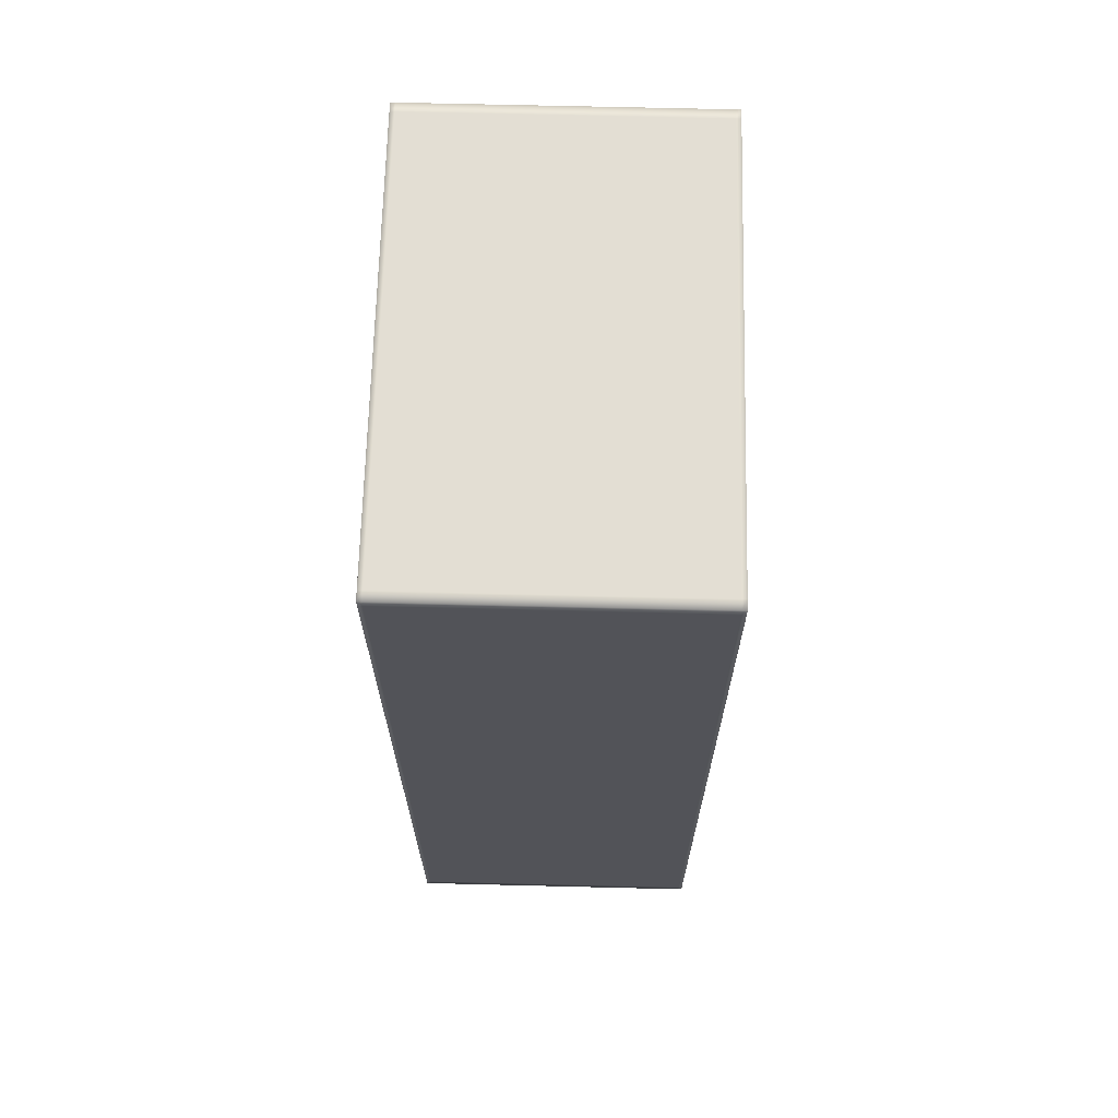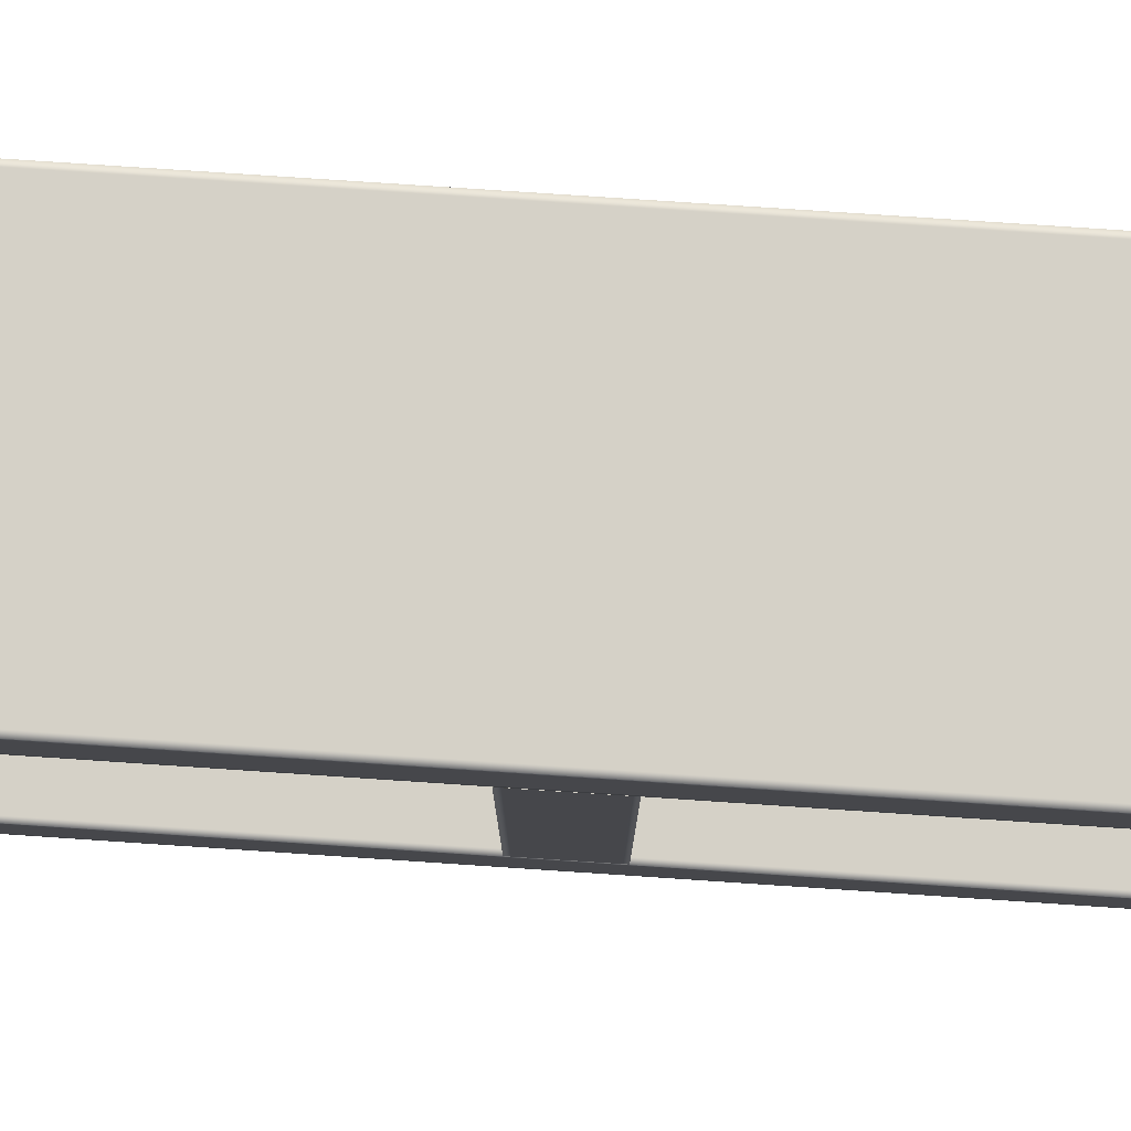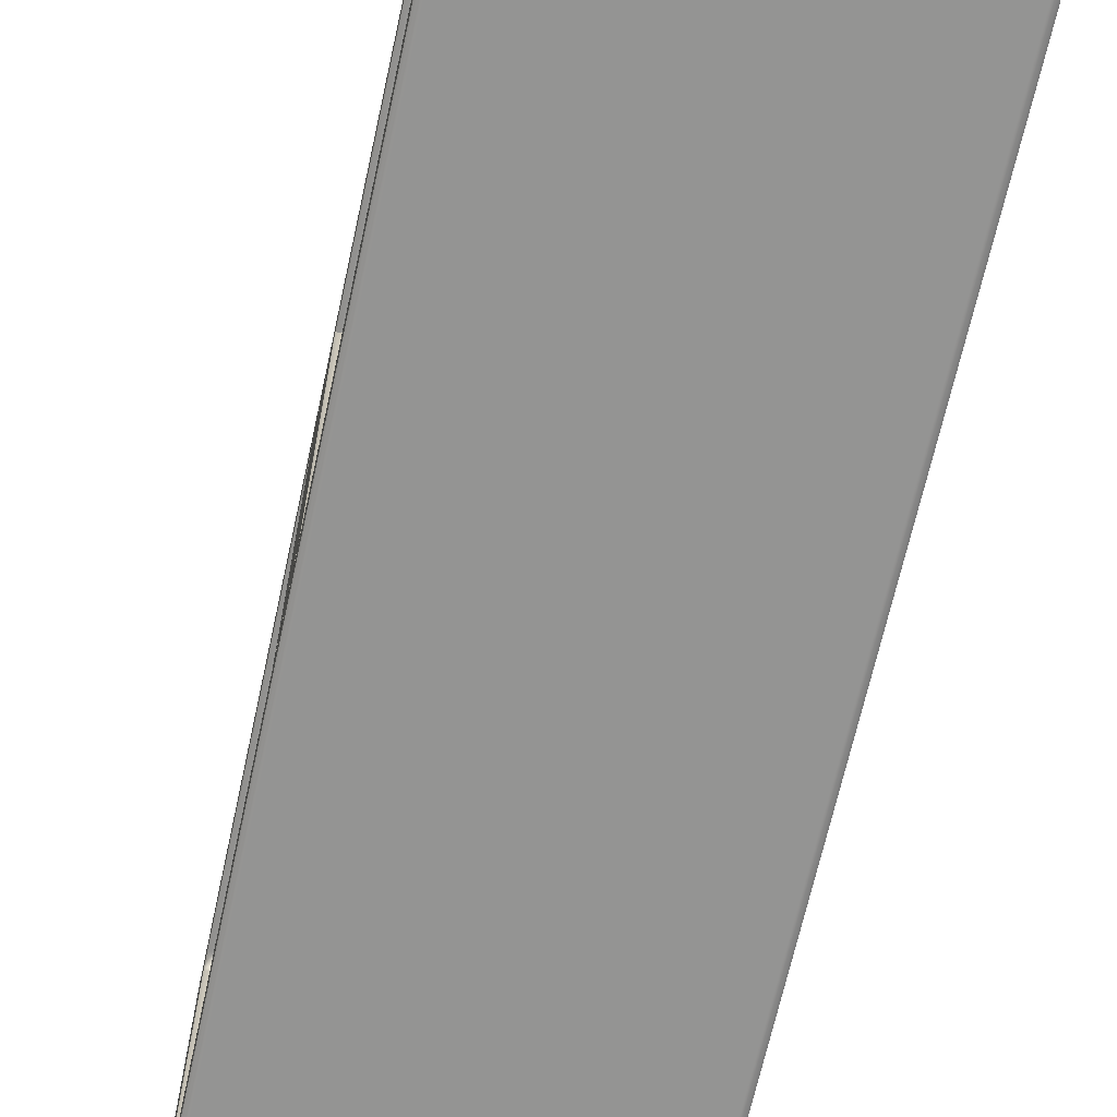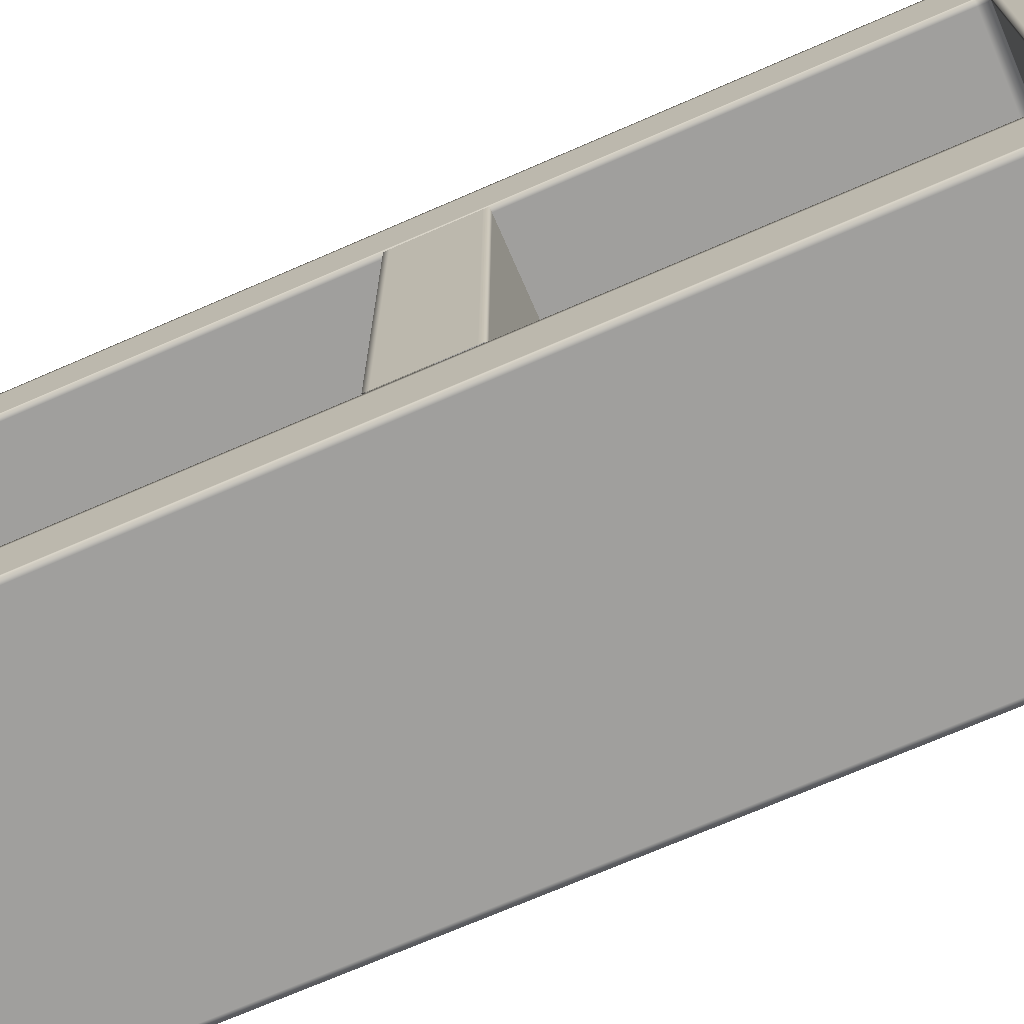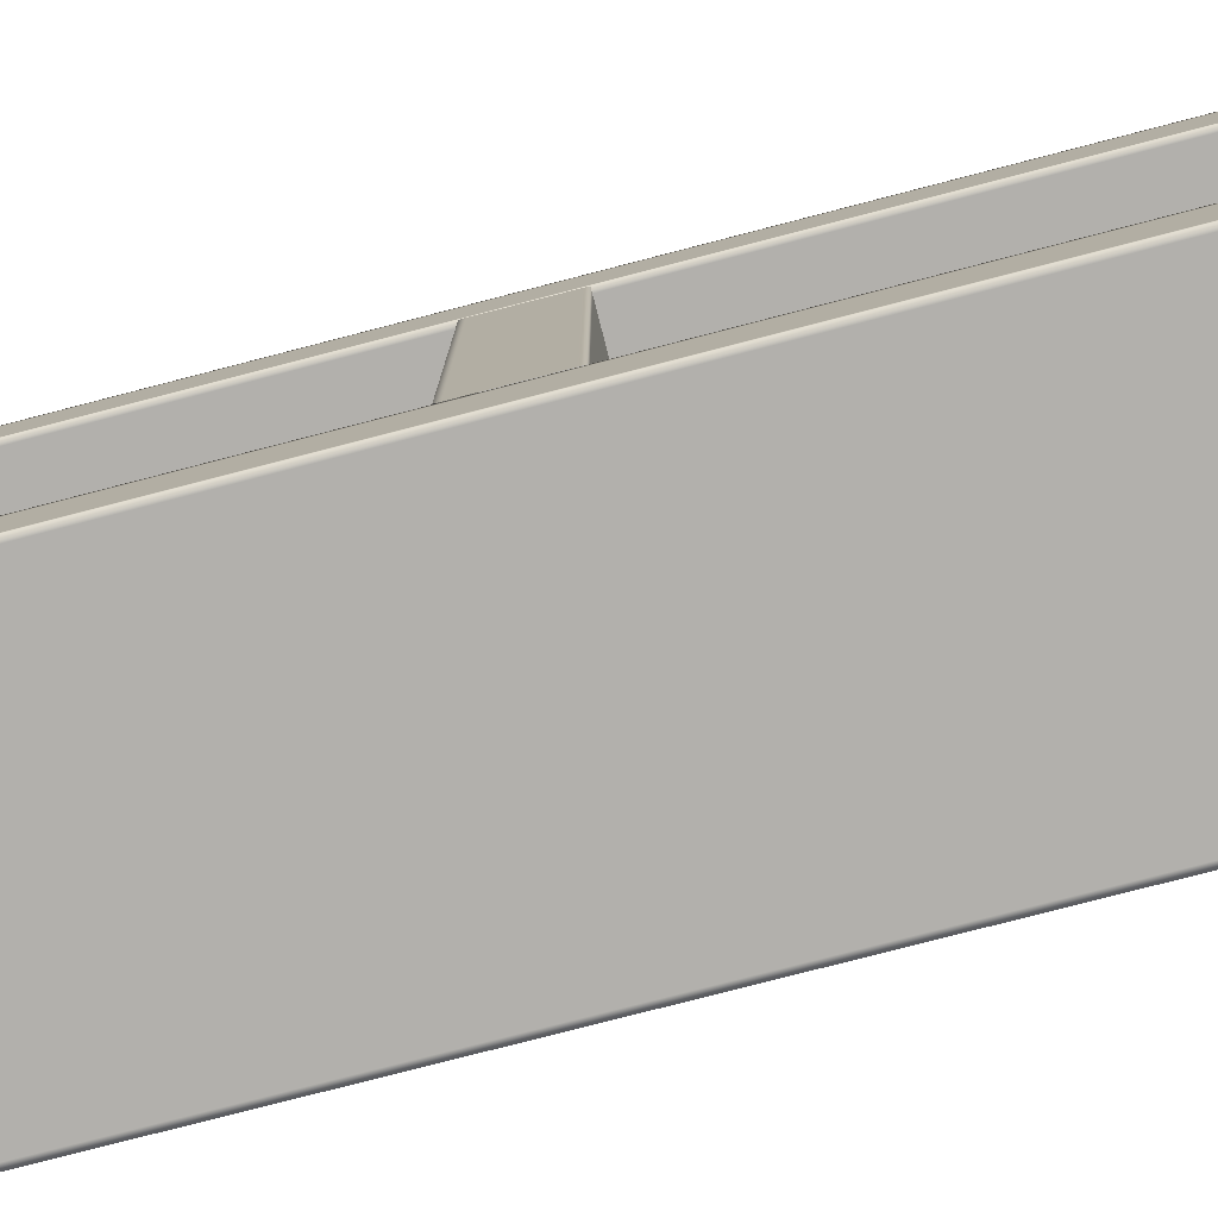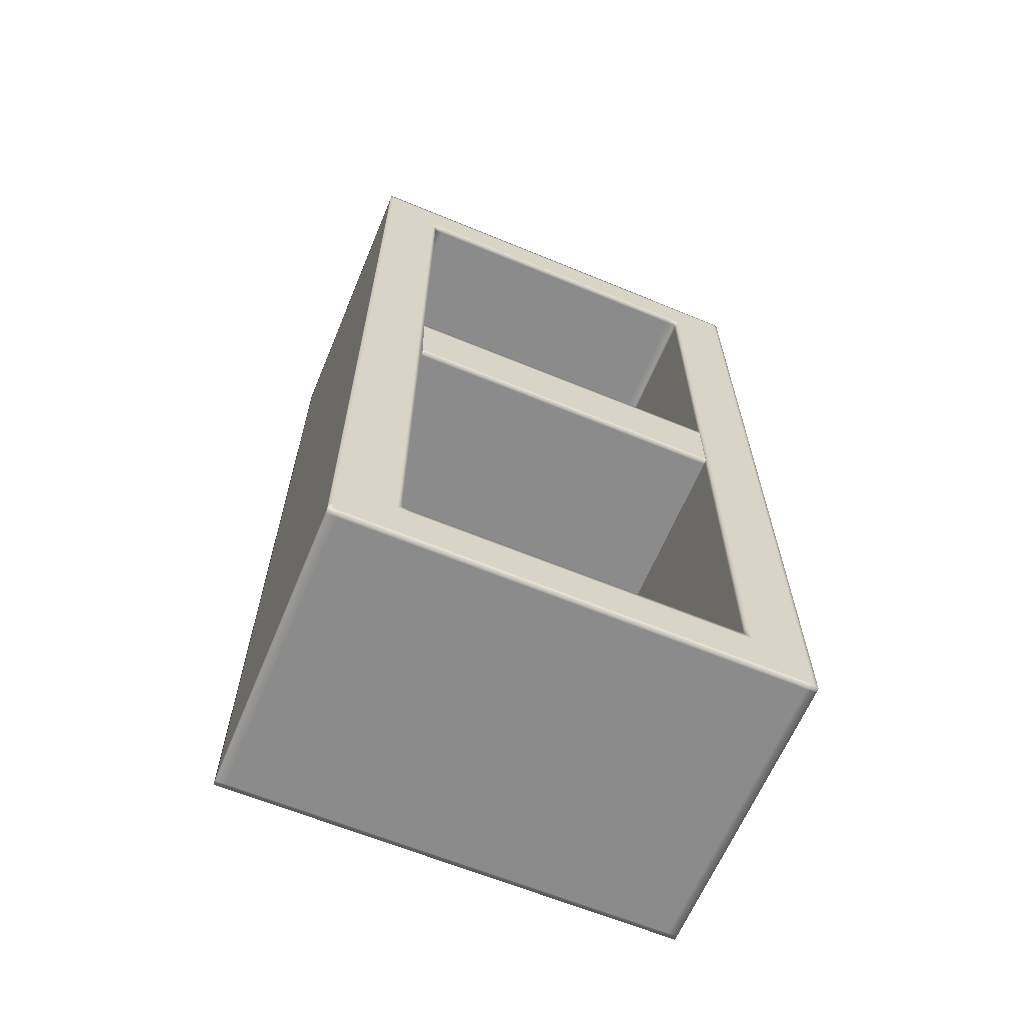
<metadata>
{"format":"obj","ext":"obj","renderer":"f3d","projection":"perspective","resolution":1024,"background":"white","views":[{"elev":67.3,"azim":-178.6,"up":"+Y"},{"elev":79.2,"azim":93.8,"up":"+Z"},{"elev":-67.0,"azim":167.6,"up":"+Z"},{"elev":-71.3,"azim":113.5,"up":"+Z"},{"elev":-78.7,"azim":-75.5,"up":"+Z"},{"elev":-63.8,"azim":67.4,"up":"+Y"}]}
</metadata>
<code>
v  -0.7153 0.002 1.081
v  -0.7153 0.002 -1.081
v  0.7153 0.002 -1.081
v  0.7153 0.002 1.081
v  -0.7153 4.426 1.128
v  -0.7153 0.0484 1.128
v  0.7153 0.0484 1.128
v  0.7153 4.426 1.128
v  -0.7153 4.472 -1.081
v  -0.7153 4.472 1.081
v  0.7153 4.472 1.081
v  0.7153 4.472 -1.081
v  -0.7153 0.0484 -1.128
v  -0.7153 4.426 -1.128
v  0.7153 4.426 -1.128
v  0.7153 0.0484 -1.128
v  0.7385 4.182 -0.837
v  0.7385 0.292 -0.837
v  0.7385 0.0649 -1.108
v  0.7385 4.409 -1.108
v  0.7385 4.235 0.7983
v  0.7385 4.235 -0.7983
v  0.7385 4.449 -1.053
v  0.7385 4.449 1.053
v  0.7385 0.292 0.837
v  0.7385 4.182 0.837
v  0.7385 4.409 1.108
v  0.7385 0.0649 1.108
v  0.7385 0.239 -0.7983
v  0.7385 0.239 0.7983
v  0.7385 0.0253 1.053
v  0.7385 0.0253 -1.053
v  -0.7385 0.239 0.7983
v  -0.7385 0.239 -0.7983
v  -0.7385 0.0253 -1.053
v  -0.7385 0.0253 1.053
v  -0.7385 4.182 0.837
v  -0.7385 0.292 0.837
v  -0.7385 0.0649 1.108
v  -0.7385 4.409 1.108
v  -0.7385 4.235 -0.7983
v  -0.7385 4.235 0.7983
v  -0.7385 4.449 1.053
v  -0.7385 4.449 -1.053
v  -0.7385 0.292 -0.837
v  -0.7385 4.182 -0.837
v  -0.7385 4.409 -1.108
v  -0.7385 0.0649 -1.108
v  -0.7153 4.166 -0.8173
v  -0.7153 0.3085 -0.8173
v  0.7153 0.3085 -0.8173
v  0.7153 4.166 -0.8173
v  -0.7153 4.212 0.7706
v  -0.7153 4.212 -0.7706
v  0.7153 4.212 -0.7706
v  0.7153 4.212 0.7706
v  -0.7153 0.3085 0.8173
v  -0.7153 4.166 0.8173
v  0.7153 4.166 0.8173
v  0.7153 0.3085 0.8173
v  -0.7153 0.2622 -0.7706
v  -0.7153 0.2622 0.7706
v  0.7153 0.2622 0.7706
v  0.7153 0.2622 -0.7706
v  -0.7153 2.478 -0.8063
v  -0.7153 2.478 0.8143
v  0.7153 2.478 0.8143
v  0.7153 2.478 -0.8063
v  0.7385 2.122 0.808
v  0.7385 2.122 -0.8071
v  0.7385 2.454 -0.8064
v  0.7385 2.454 0.8138
v  -0.7385 2.122 -0.8071
v  -0.7385 2.122 0.808
v  -0.7385 2.454 0.8138
v  -0.7385 2.454 -0.8064
v  -0.7153 2.099 0.8076
v  -0.7153 2.099 -0.8072
v  0.7153 2.099 -0.8072
v  0.7153 2.099 0.8076
v  -0.7153 0.002 1.128
v  0.7153 0.002 1.128
v  0.7153 0.002 -1.128
v  -0.7153 0.002 -1.128
v  -0.7153 4.472 1.128
v  0.7153 4.472 1.128
v  -0.7153 4.472 -1.128
v  0.7153 4.472 -1.128
v  0.7385 4.231 -0.8406
v  0.7385 4.452 -1.104
v  0.7385 0.2426 -0.8406
v  0.7385 0.0216 -1.104
v  0.7385 4.231 0.8406
v  0.7385 4.452 1.104
v  0.7385 0.2426 0.8406
v  0.7385 0.0216 1.104
v  -0.7385 0.2426 0.8406
v  -0.7385 0.0216 1.104
v  -0.7385 0.2426 -0.8406
v  -0.7385 0.0216 -1.104
v  -0.7385 4.231 0.8406
v  -0.7385 4.452 1.104
v  -0.7385 4.231 -0.8406
v  -0.7385 4.452 -1.104
v  -0.7153 4.212 -0.8173
v  0.7153 4.212 -0.8173
v  0.7153 0.2622 -0.8173
v  -0.7153 0.2622 -0.8173
v  -0.7153 4.212 0.8173
v  0.7153 4.212 0.8173
v  -0.7153 0.2622 0.8173
v  0.7153 0.2622 0.8173
v  -0.7385 0.002 -1.081
v  -0.7385 0.002 1.081
v  0.7385 0.002 1.081
v  0.7385 0.002 -1.081
v  -0.7385 0.0484 1.128
v  -0.7385 4.426 1.128
v  0.7385 4.426 1.128
v  0.7385 0.0484 1.128
v  -0.7385 4.472 1.081
v  -0.7385 4.472 -1.081
v  0.7385 4.472 -1.081
v  0.7385 4.472 1.081
v  -0.7385 4.426 -1.128
v  -0.7385 0.0484 -1.128
v  0.7385 0.0484 -1.128
v  0.7385 4.426 -1.128
v  0.7385 0.3085 -0.8173
v  0.7385 4.166 -0.8173
v  0.7385 4.212 -0.7706
v  0.7385 4.212 0.7706
v  0.7385 4.166 0.8173
v  0.7385 0.3085 0.8173
v  0.7385 0.2622 0.7706
v  0.7385 0.2622 -0.7706
v  -0.7385 0.2622 -0.7706
v  -0.7385 0.2622 0.7706
v  -0.7385 0.3085 0.8173
v  -0.7385 4.166 0.8173
v  -0.7385 4.212 0.7706
v  -0.7385 4.212 -0.7706
v  -0.7385 4.166 -0.8173
v  -0.7385 0.3085 -0.8173
v  -0.7385 0.002 1.128
v  0.7385 0.002 1.128
v  0.7385 0.002 -1.128
v  -0.7385 0.002 -1.128
v  -0.7385 4.472 1.128
v  0.7385 4.472 1.128
v  -0.7385 4.472 -1.128
v  0.7385 4.472 -1.128
v  0.7385 4.212 -0.8173
v  0.7385 0.2622 -0.8173
v  0.7385 4.212 0.8173
v  0.7385 0.2622 0.8173
v  -0.7385 0.2622 0.8173
v  -0.7385 0.2622 -0.8173
v  -0.7385 4.212 0.8173
v  -0.7385 4.212 -0.8173
v  -0.7385 2.478 0.8143
v  -0.7385 2.478 -0.8063
v  0.7385 2.478 -0.8063
v  0.7385 2.478 0.8143
v  0.7385 2.099 -0.8072
v  0.7385 2.099 0.8076
v  -0.7385 2.099 0.8076
v  -0.7385 2.099 -0.8072
g shelve_04
f 1 2 3 4
f 5 6 7 8
f 9 10 11 12
f 13 14 15 16
f 17 18 19 20
f 21 22 23 24
f 25 26 27 28
f 29 30 31 32
f 33 34 35 36
f 37 38 39 40
f 41 42 43 44
f 45 46 47 48
f 49 50 51 52
f 53 54 55 56
f 57 58 59 60
f 61 62 63 64
f 65 66 67 68
f 69 70 71 72
f 73 74 75 76
f 77 78 79 80
f 81 1 4 82
f 83 3 2 84
f 85 5 8 86
f 82 7 6 81
f 87 9 12 88
f 86 11 10 85
f 84 13 16 83
f 88 15 14 87
f 89 17 20 90
f 91 92 19 18
f 93 21 24 94
f 89 90 23 22
f 95 25 28 96
f 93 94 27 26
f 91 29 32 92
f 95 96 31 30
f 97 33 36 98
f 99 100 35 34
f 101 37 40 102
f 97 98 39 38
f 103 41 44 104
f 101 102 43 42
f 99 45 48 100
f 103 104 47 46
f 105 49 52 106
f 107 51 50 108
f 109 53 56 110
f 106 55 54 105
f 111 57 60 112
f 110 59 58 109
f 108 61 64 107
f 112 63 62 111
f 113 2 1 114
f 115 4 3 116
f 117 6 5 118
f 119 8 7 120
f 121 10 9 122
f 123 12 11 124
f 125 14 13 126
f 127 16 15 128
f 129 18 17 130
f 128 20 19 127
f 131 22 21 132
f 124 24 23 123
f 133 26 25 134
f 120 28 27 119
f 135 30 29 136
f 116 32 31 115
f 137 34 33 138
f 114 36 35 113
f 139 38 37 140
f 118 40 39 117
f 141 42 41 142
f 122 44 43 121
f 143 46 45 144
f 126 48 47 125
f 144 50 49 143
f 130 52 51 129
f 142 54 53 141
f 132 56 55 131
f 140 58 57 139
f 134 60 59 133
f 138 62 61 137
f 136 64 63 135
f 114 1 81 145
f 146 82 4 115
f 116 3 83 147
f 148 84 2 113
f 118 5 85 149
f 150 86 8 119
f 120 7 82 146
f 145 81 6 117
f 122 9 87 151
f 152 88 12 123
f 124 11 86 150
f 149 85 10 121
f 126 13 84 148
f 147 83 16 127
f 128 15 88 152
f 151 87 14 125
f 130 17 89 153
f 152 90 20 128
f 127 19 92 147
f 154 91 18 129
f 132 21 93 155
f 150 94 24 124
f 123 23 90 152
f 153 89 22 131
f 134 25 95 156
f 146 96 28 120
f 119 27 94 150
f 155 93 26 133
f 136 29 91 154
f 147 92 32 116
f 115 31 96 146
f 156 95 30 135
f 138 33 97 157
f 145 98 36 114
f 113 35 100 148
f 158 99 34 137
f 140 37 101 159
f 149 102 40 118
f 117 39 98 145
f 157 97 38 139
f 142 41 103 160
f 151 104 44 122
f 121 43 102 149
f 159 101 42 141
f 144 45 99 158
f 148 100 48 126
f 125 47 104 151
f 160 103 46 143
f 143 49 105 160
f 153 106 52 130
f 129 51 107 154
f 158 108 50 144
f 141 53 109 159
f 155 110 56 132
f 131 55 106 153
f 160 105 54 142
f 139 57 111 157
f 156 112 60 134
f 133 59 110 155
f 159 109 58 140
f 137 61 108 158
f 154 107 64 136
f 135 63 112 156
f 157 111 62 138
f 161 66 65 162
f 163 68 67 164
f 165 70 69 166
f 164 72 71 163
f 167 74 73 168
f 162 76 75 161
f 168 78 77 167
f 166 80 79 165

</code>
